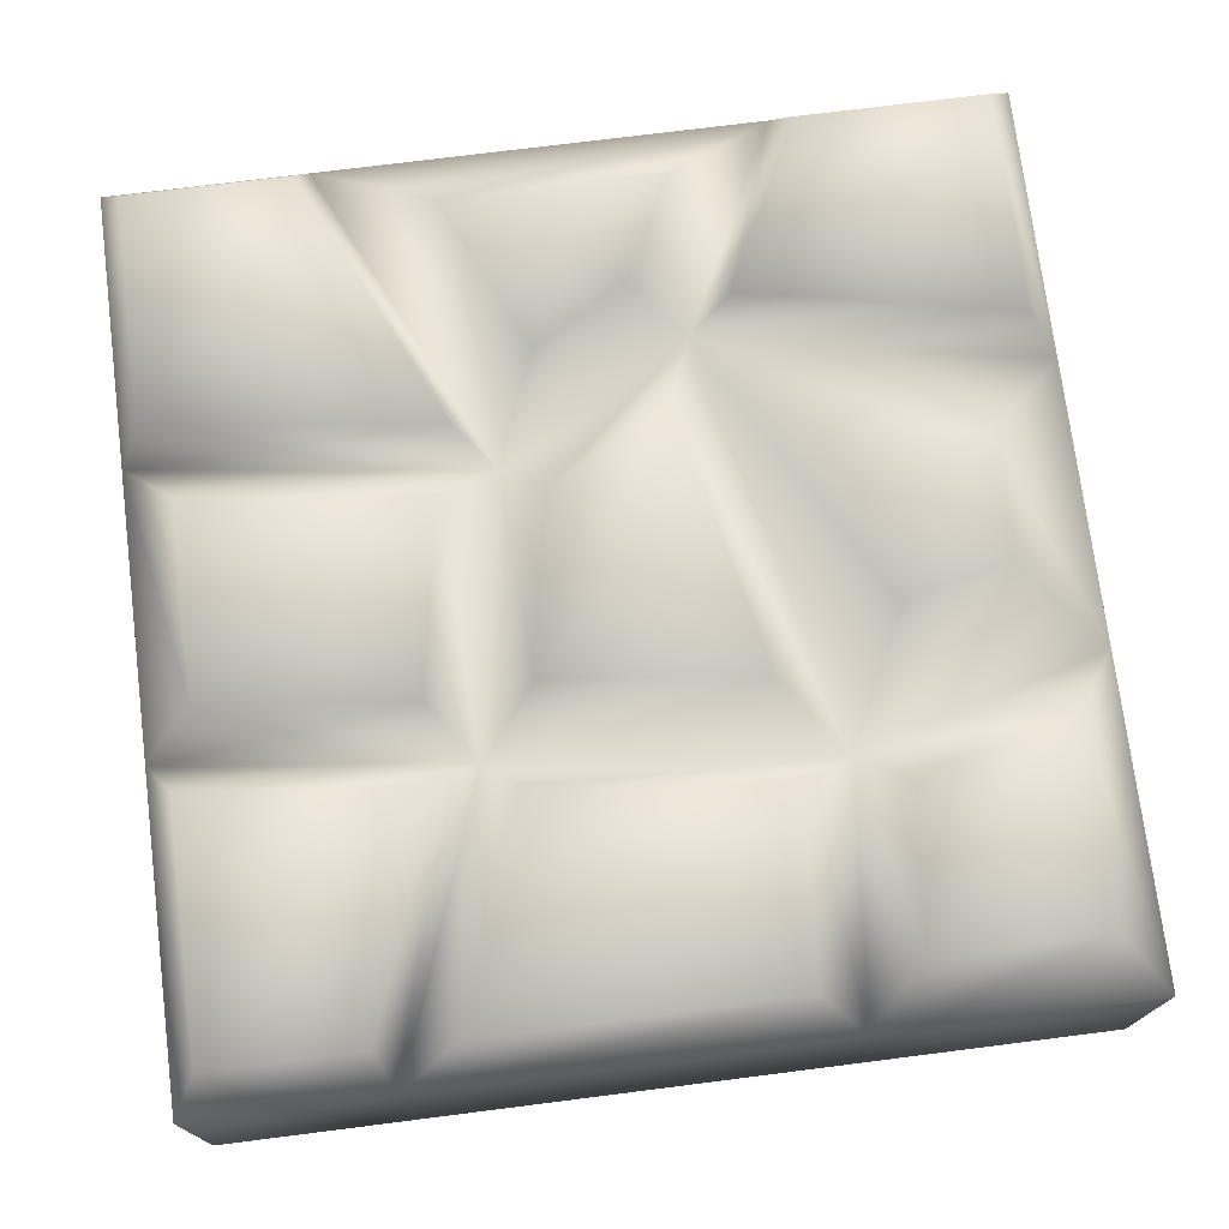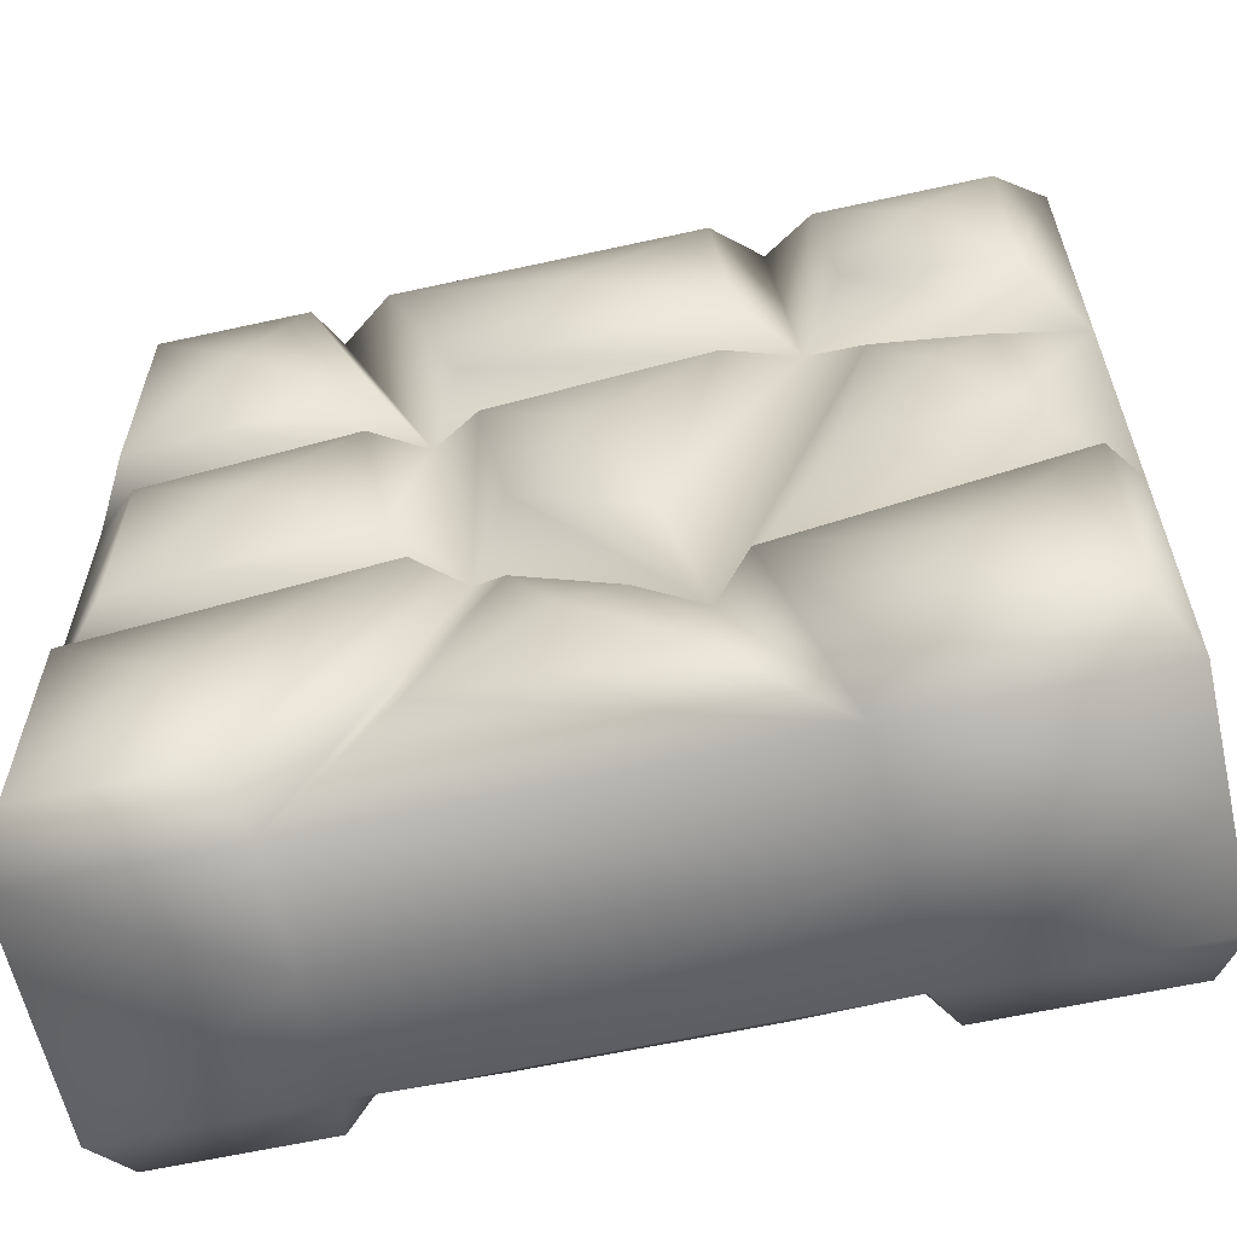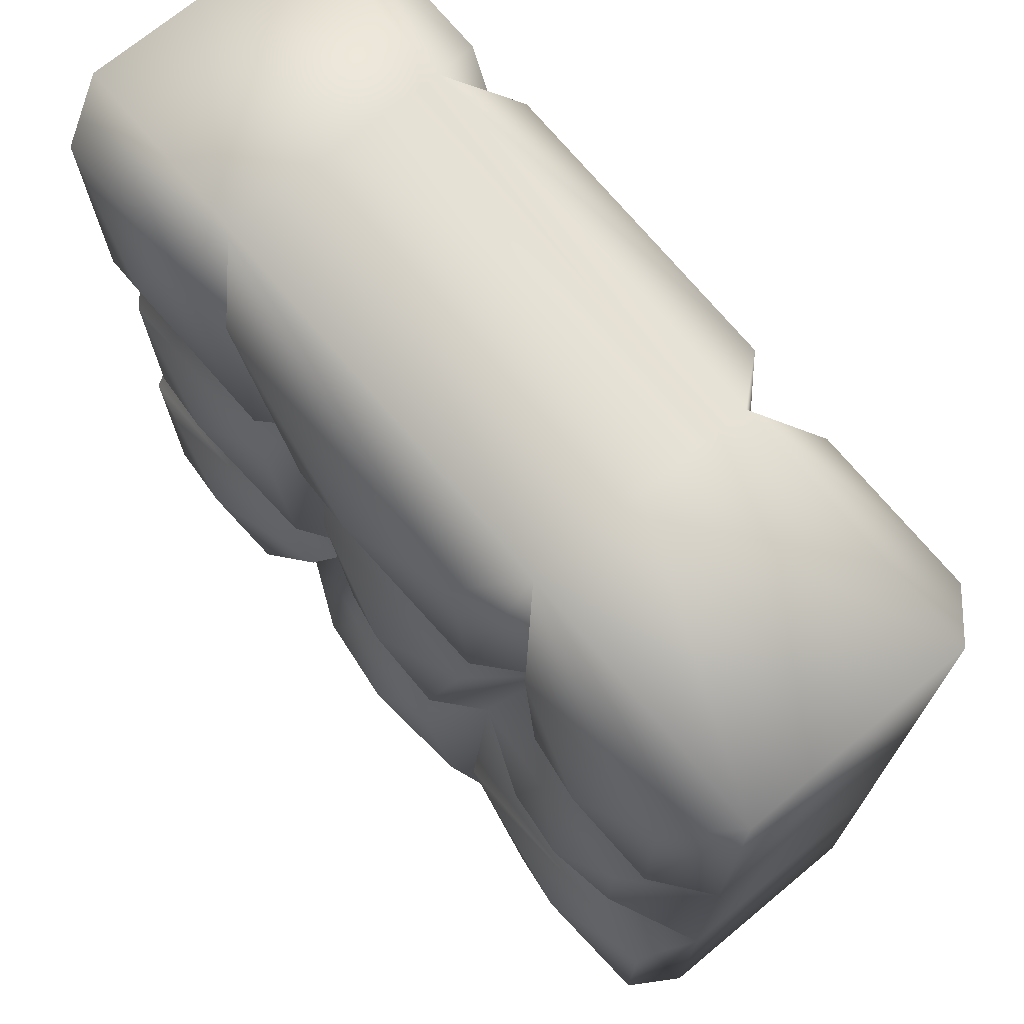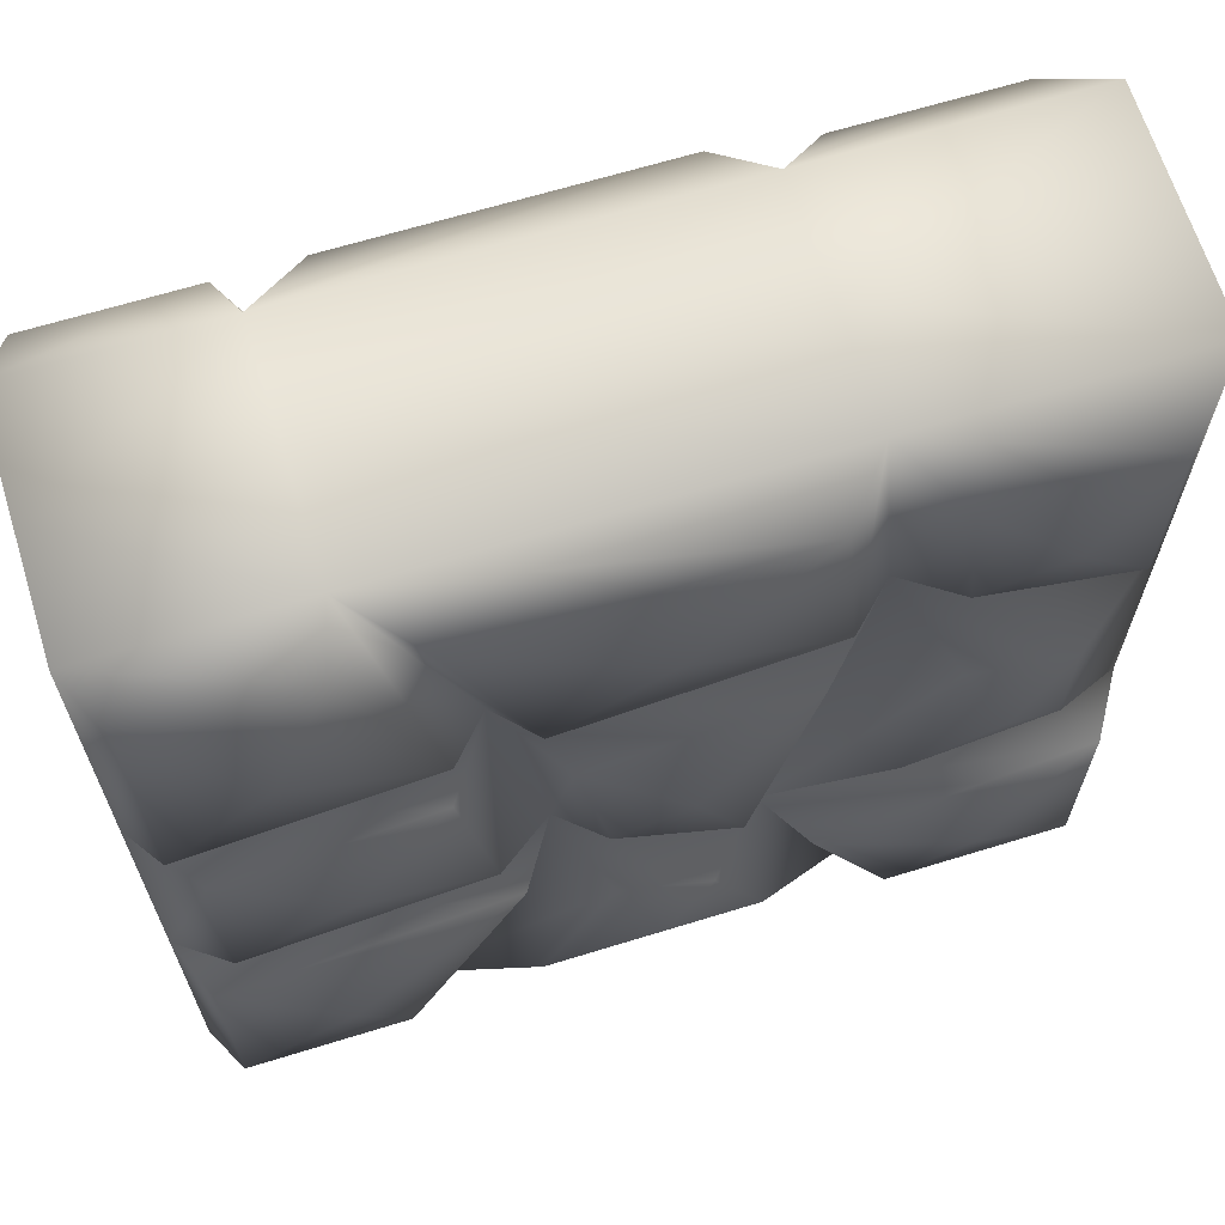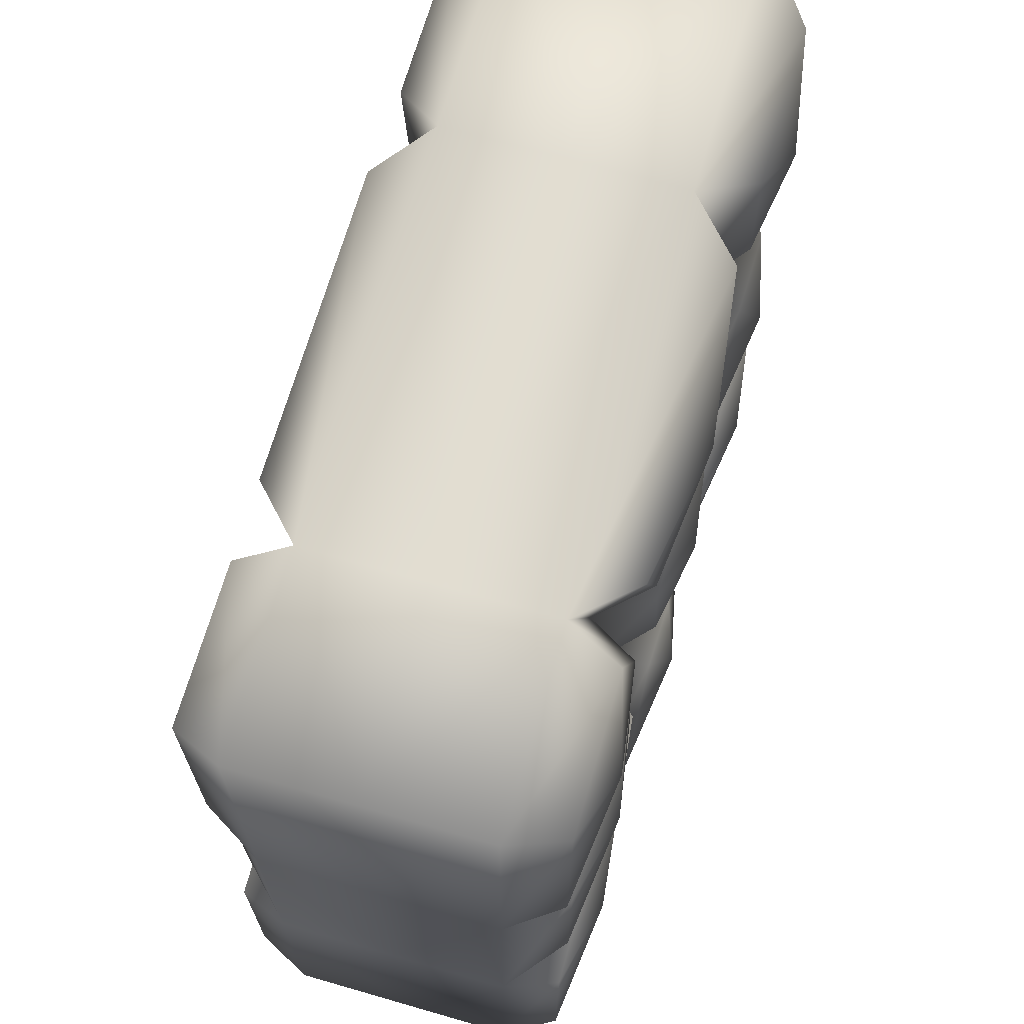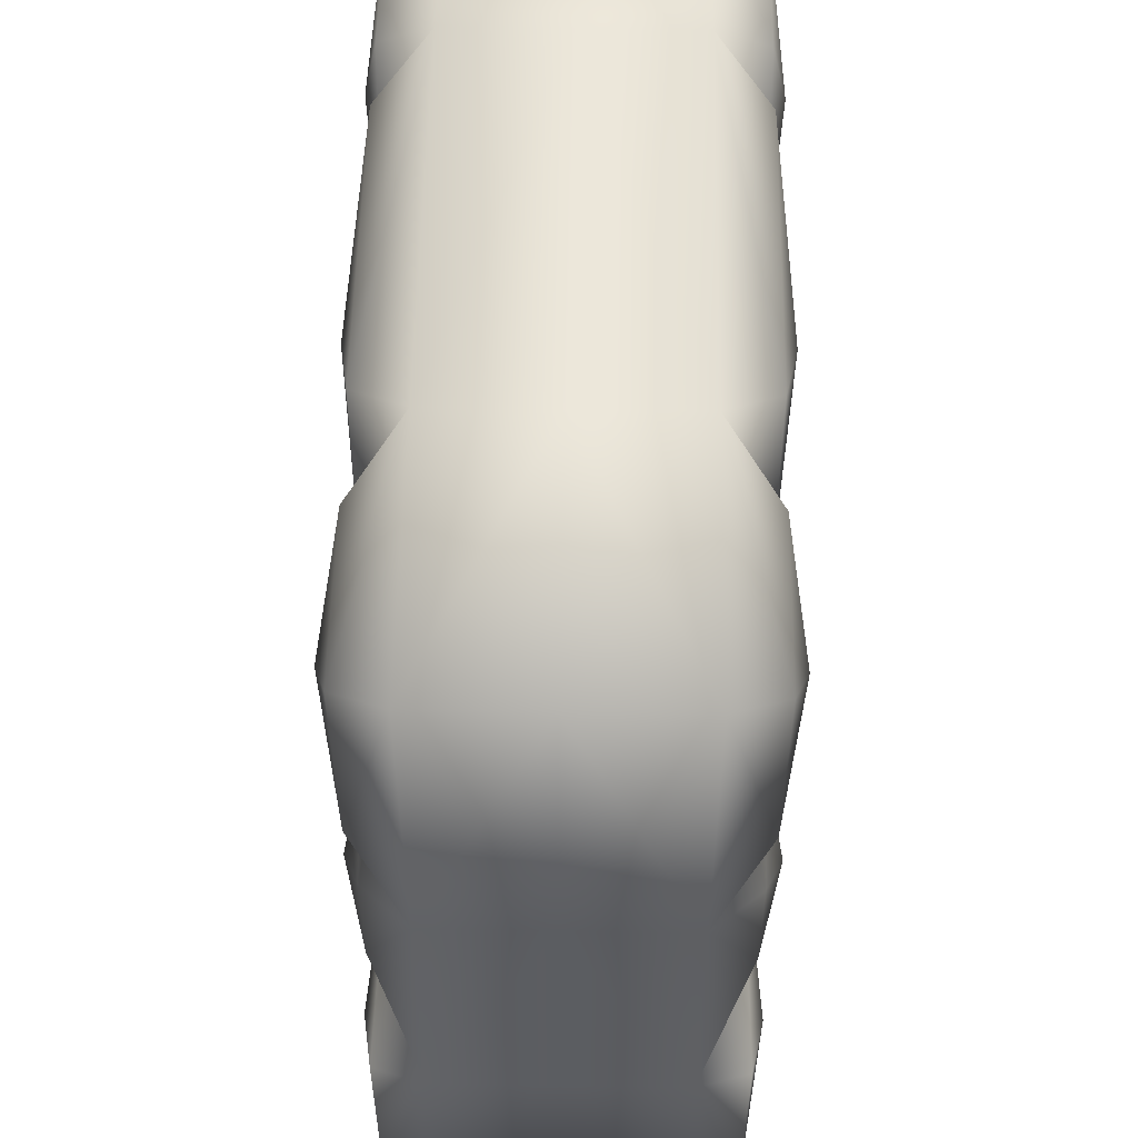
<metadata>
{"format":"obj","ext":"obj","renderer":"f3d","projection":"perspective","resolution":1024,"background":"white","views":[{"elev":74.0,"azim":172.8,"up":"+Z"},{"elev":-61.2,"azim":-167.3,"up":"+Y"},{"elev":71.6,"azim":-129.7,"up":"+Y"},{"elev":65.7,"azim":162.8,"up":"+Y"},{"elev":68.6,"azim":106.1,"up":"+Y"},{"elev":54.2,"azim":-89.0,"up":"+Y"}]}
</metadata>
<code>
o Cube
v 3 5 0.001579
v 3 -1 0.001579
v 3 5 0.8003
v 3 -1 0.8003
v -3 5 0.001579
v -3 -1 0.001579
v -3 5 0.8003
v -3 -1 0.8003
v -1.397 -1 0.001579
v -1.151 5 0.8003
v -1.397 -1 0.8003
v -1.151 5 0.001579
v 3 2.827 0.001579
v -3 2.827 0.8003
v 3 2.827 0.8003
v -3 2.827 0.001579
v -1.312 3.311 0.8003
v 1.631 -1 0.8003
v 1.665 5 0.001579
v 1.631 -1 0.001579
v 1.665 5 0.8003
v 0.9587 3.065 0.8003
v 3 0.8963 0.001579
v 3 0.8963 0.8003
v -3 0.8963 0.001579
v -0.6828 0.4455 0.8003
v -3 0.8963 0.8003
v 0.6355 1.194 0.8003
v 1.257 4.772 1.162
v -0.8515 4.772 1.162
v -0.9725 3.508 1.162
v 0.728 3.323 1.162
v 2.809 4.768 1.162
v 2.809 3.085 1.162
v 1.775 4.768 1.162
v 1.229 3.27 1.162
v 2.649 2.562 1.162
v 1.258 2.724 1.162
v 2.649 1.247 1.162
v 1.038 1.449 1.162
v 0.5703 2.676 1.162
v -0.8676 2.832 1.162
v -0.4691 1.017 1.162
v 0.3656 1.491 1.162
v 2.832 0.7392 1.162
v 2.832 -0.8162 1.162
v 1.709 -0.8162 1.162
v 0.8927 0.9834 1.162
v -0.3114 0.1727 1.162
v -0.6619 -0.5366 1.162
v 0.8237 -0.5366 1.162
v 0.3355 0.5399 1.162
v -2.802 -0.8315 1.162
v -1.523 -0.8315 1.162
v -0.9525 0.3225 1.162
v -2.802 0.6823 1.162
v -2.426 1.454 1.162
v -2.426 2.279 1.162
v -1.705 2.486 1.162
v -1.437 1.261 1.162
v -2.667 3.281 1.162
v -2.667 4.637 1.162
v -1.514 4.637 1.162
v -1.615 3.584 1.162
v 0.04013 4.094 1.294
v 2.156 3.973 1.294
v 1.899 1.995 1.294
v -0.1002 2.004 1.294
v 2.067 0.02255 1.294
v 0.04651 -0.09014 1.294
v -2.02 -0.1645 1.294
v -1.999 1.87 1.294
v -2.116 4.035 1.294
v 3 5 -0.7972
v 3 -1 -0.7972
v -3 5 -0.7972
v -3 -1 -0.7972
v -1.151 5 -0.7972
v -1.397 -1 -0.7972
v -3 2.827 -0.7972
v 3 2.827 -0.7972
v -1.312 3.311 -0.7972
v 1.631 -1 -0.7972
v 1.665 5 -0.7972
v 0.9587 3.065 -0.7972
v 3 0.8963 -0.7972
v -0.6828 0.4455 -0.7972
v -3 0.8963 -0.7972
v 0.6355 1.194 -0.7972
v 1.257 4.772 -1.158
v -0.8515 4.772 -1.158
v -0.9725 3.508 -1.158
v 0.728 3.323 -1.158
v 2.809 4.768 -1.158
v 2.809 3.085 -1.158
v 1.775 4.768 -1.158
v 1.229 3.27 -1.158
v 2.649 2.562 -1.158
v 1.258 2.724 -1.158
v 2.649 1.247 -1.158
v 1.038 1.449 -1.158
v 0.5703 2.676 -1.158
v -0.8676 2.832 -1.158
v -0.4691 1.017 -1.158
v 0.3656 1.491 -1.158
v 2.832 0.7392 -1.158
v 2.832 -0.8162 -1.158
v 1.709 -0.8162 -1.158
v 0.8927 0.9834 -1.158
v -0.3114 0.1727 -1.158
v -0.6619 -0.5366 -1.158
v 0.8237 -0.5366 -1.158
v 0.3355 0.5399 -1.158
v -2.802 -0.8315 -1.158
v -1.523 -0.8315 -1.158
v -0.9525 0.3225 -1.158
v -2.802 0.6823 -1.158
v -2.426 1.454 -1.158
v -2.426 2.279 -1.158
v -1.705 2.486 -1.158
v -1.437 1.261 -1.158
v -2.667 3.281 -1.158
v -2.667 4.637 -1.158
v -1.514 4.637 -1.158
v -1.615 3.584 -1.158
v 0.04013 4.094 -1.291
v 2.156 3.973 -1.291
v 1.899 1.995 -1.291
v -0.1002 2.004 -1.291
v 2.067 0.02255 -1.291
v 0.04651 -0.09014 -1.291
v -2.02 -0.1645 -1.291
v -1.999 1.87 -1.291
v -2.116 4.035 -1.291
f 12 5 7 10
f 7 14 61 62
f 14 7 5 16
f 20 2 4 18
f 13 1 3 15
f 6 9 11 8
f 10 17 31 30
f 19 12 10 21
f 28 22 41 44
f 23 13 15 24
f 27 14 16 25
f 14 27 57 58
f 22 28 40 38
f 1 19 21 3
f 22 15 34 36
f 9 20 18 11
f 18 4 46 47
f 11 26 55 54
f 8 27 25 6
f 2 23 24 4
f 26 11 50 49
f 59 58 72
f 22 21 29 32
f 17 22 32 31
f 21 10 30 29
f 32 29 65
f 21 22 36 35
f 3 21 35 33
f 15 3 33 34
f 52 49 70
f 15 22 38 37
f 24 15 37 39
f 28 24 39 40
f 37 38 67
f 22 17 42 41
f 17 26 43 42
f 26 28 44 43
f 58 57 72
f 24 28 48 45
f 28 18 47 48
f 4 24 45 46
f 31 32 65
f 11 18 51 50
f 18 28 52 51
f 28 26 49 52
f 51 52 70
f 27 8 53 56
f 8 11 54 53
f 26 27 56 55
f 30 31 65
f 27 26 60 57
f 26 17 59 60
f 17 14 58 59
f 50 51 70
f 17 10 63 64
f 10 7 62 63
f 14 17 64 61
f 39 37 67
f 60 59 72
f 38 40 67
f 46 45 69
f 57 60 72
f 40 39 67
f 47 46 69
f 48 47 69
f 53 54 71
f 34 33 66
f 45 48 69
f 54 55 71
f 33 35 66
f 56 53 71
f 36 34 66
f 62 61 73
f 41 42 68
f 55 56 71
f 35 36 66
f 63 62 73
f 42 43 68
f 64 63 73
f 44 41 68
f 49 50 70
f 61 64 73
f 29 30 65
f 43 44 68
f 12 78 76 5
f 76 123 122 80
f 80 16 5 76
f 20 83 75 2
f 13 81 74 1
f 6 77 79 9
f 78 91 92 82
f 19 84 78 12
f 89 105 102 85
f 23 86 81 13
f 88 25 16 80
f 80 119 118 88
f 85 99 101 89
f 1 74 84 19
f 85 97 95 81
f 9 79 83 20
f 83 108 107 75
f 79 115 116 87
f 77 6 25 88
f 2 75 86 23
f 87 110 111 79
f 120 133 119
f 85 93 90 84
f 82 92 93 85
f 84 90 91 78
f 93 126 90
f 84 96 97 85
f 74 94 96 84
f 81 95 94 74
f 113 131 110
f 81 98 99 85
f 86 100 98 81
f 89 101 100 86
f 98 128 99
f 85 102 103 82
f 82 103 104 87
f 87 104 105 89
f 119 133 118
f 86 106 109 89
f 89 109 108 83
f 75 107 106 86
f 92 126 93
f 79 111 112 83
f 83 112 113 89
f 89 113 110 87
f 112 131 113
f 88 117 114 77
f 77 114 115 79
f 87 116 117 88
f 91 126 92
f 88 118 121 87
f 87 121 120 82
f 82 120 119 80
f 111 131 112
f 82 125 124 78
f 78 124 123 76
f 80 122 125 82
f 100 128 98
f 121 133 120
f 99 128 101
f 107 130 106
f 118 133 121
f 101 128 100
f 108 130 107
f 109 130 108
f 114 132 115
f 95 127 94
f 106 130 109
f 115 132 116
f 94 127 96
f 117 132 114
f 97 127 95
f 123 134 122
f 102 129 103
f 116 132 117
f 96 127 97
f 124 134 123
f 103 129 104
f 125 134 124
f 105 129 102
f 110 131 111
f 122 134 125
f 90 126 91
f 104 129 105

</code>
